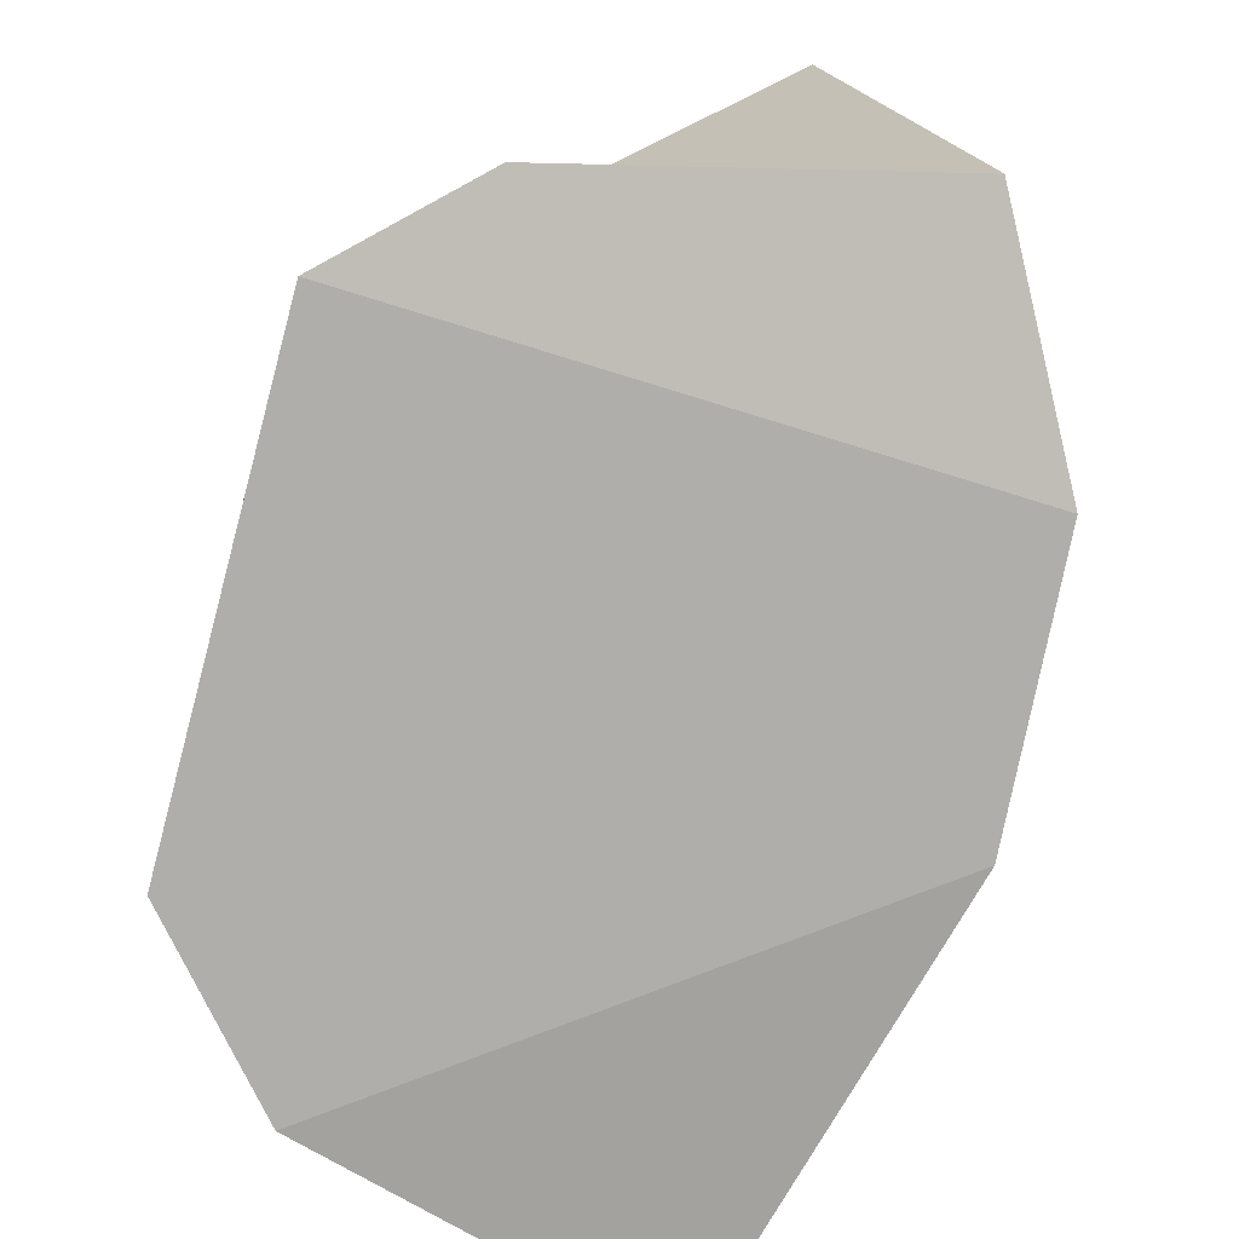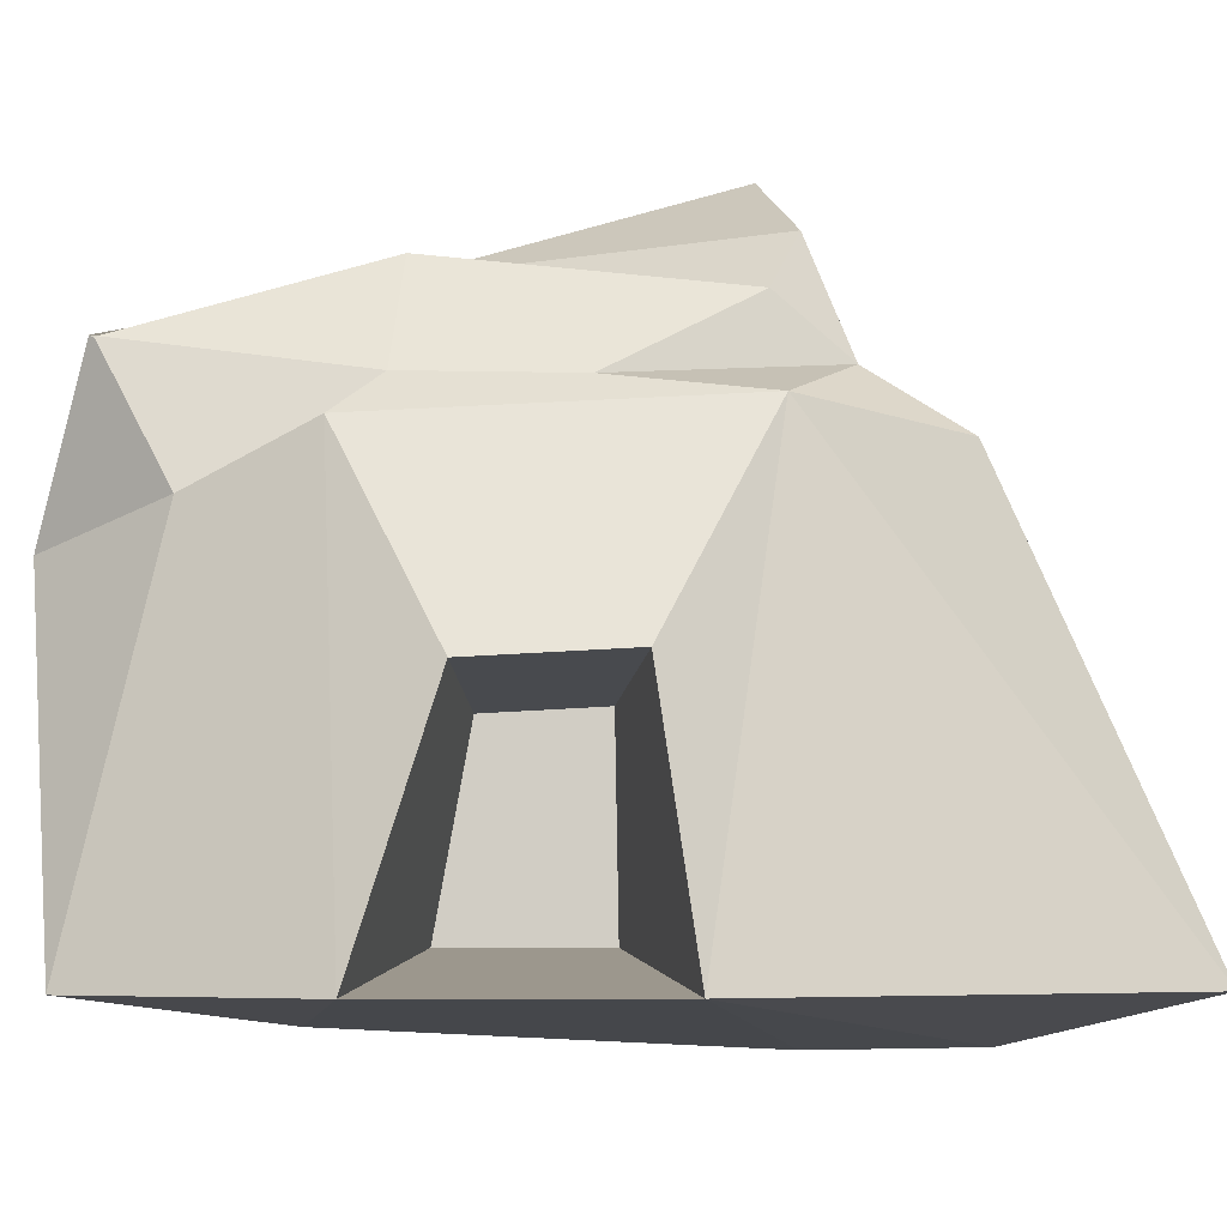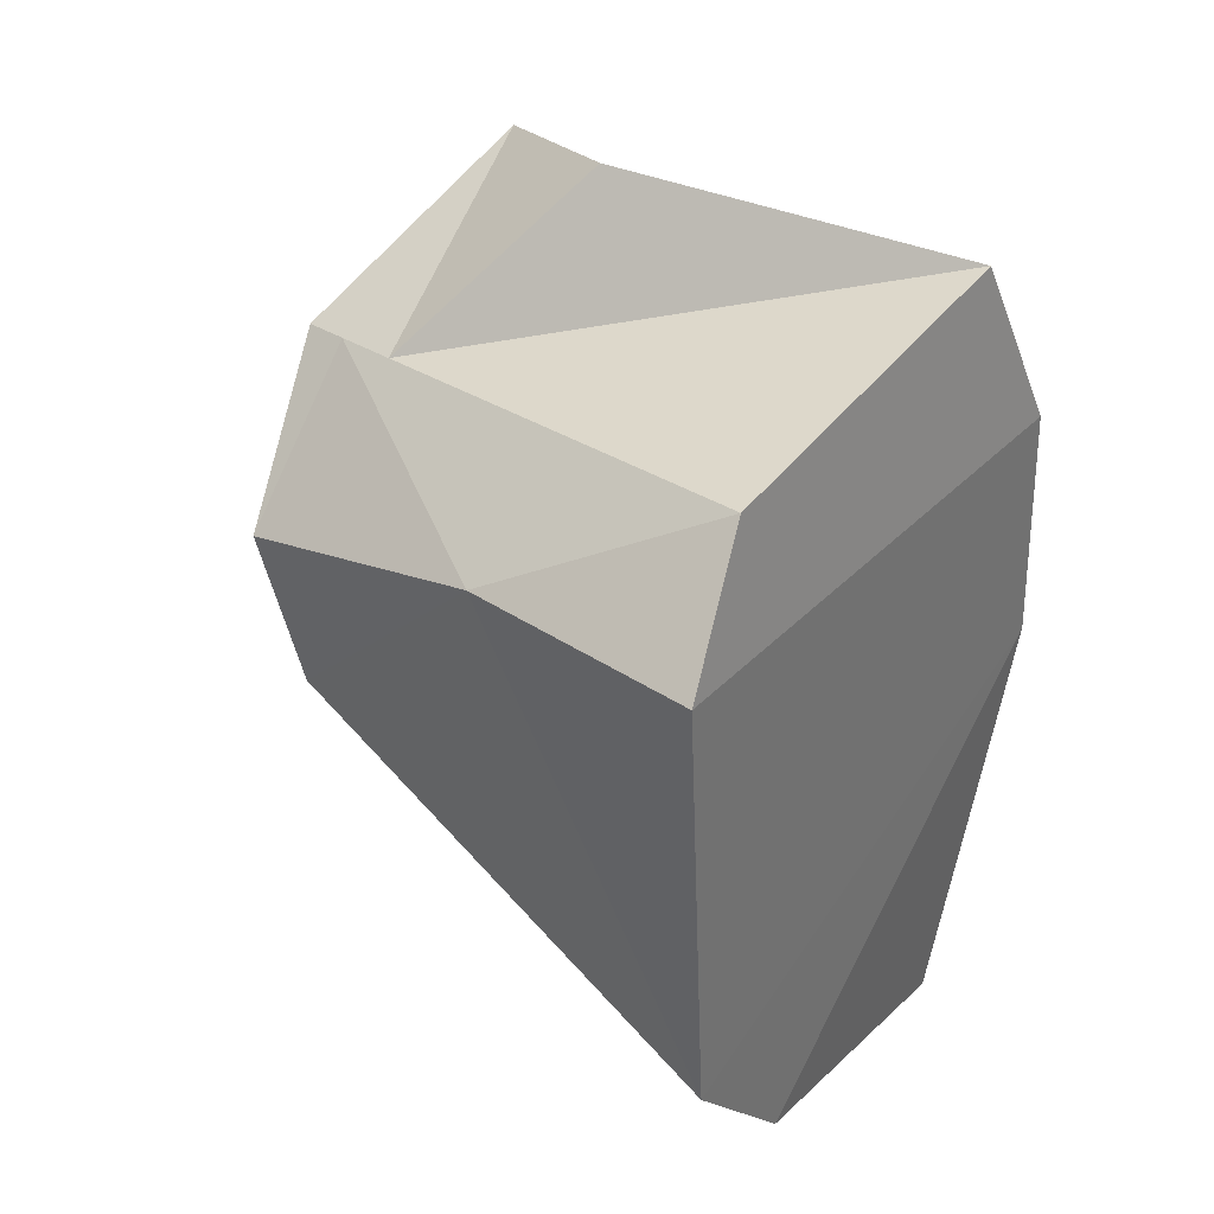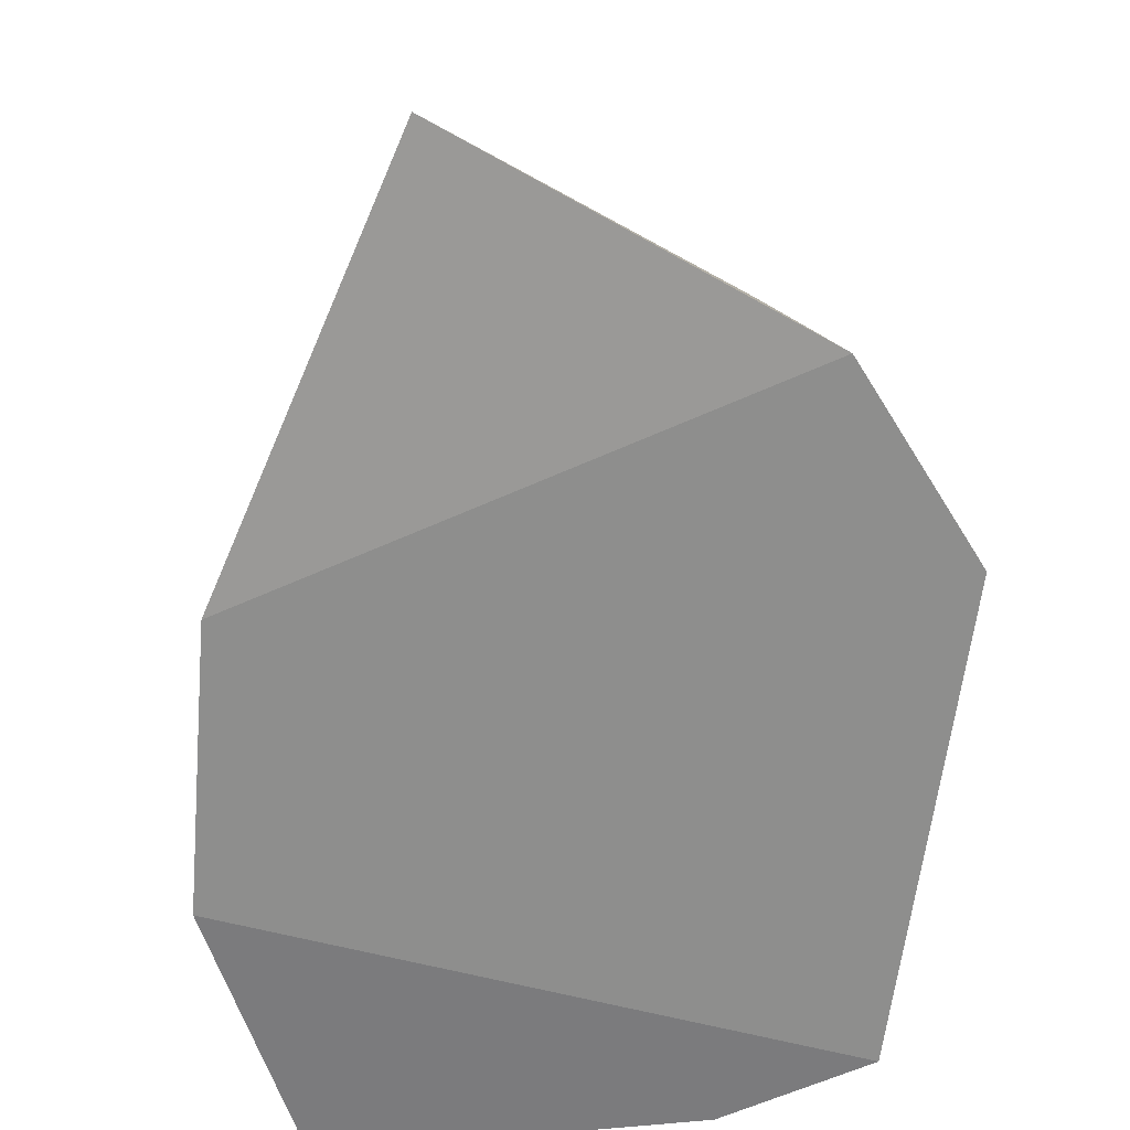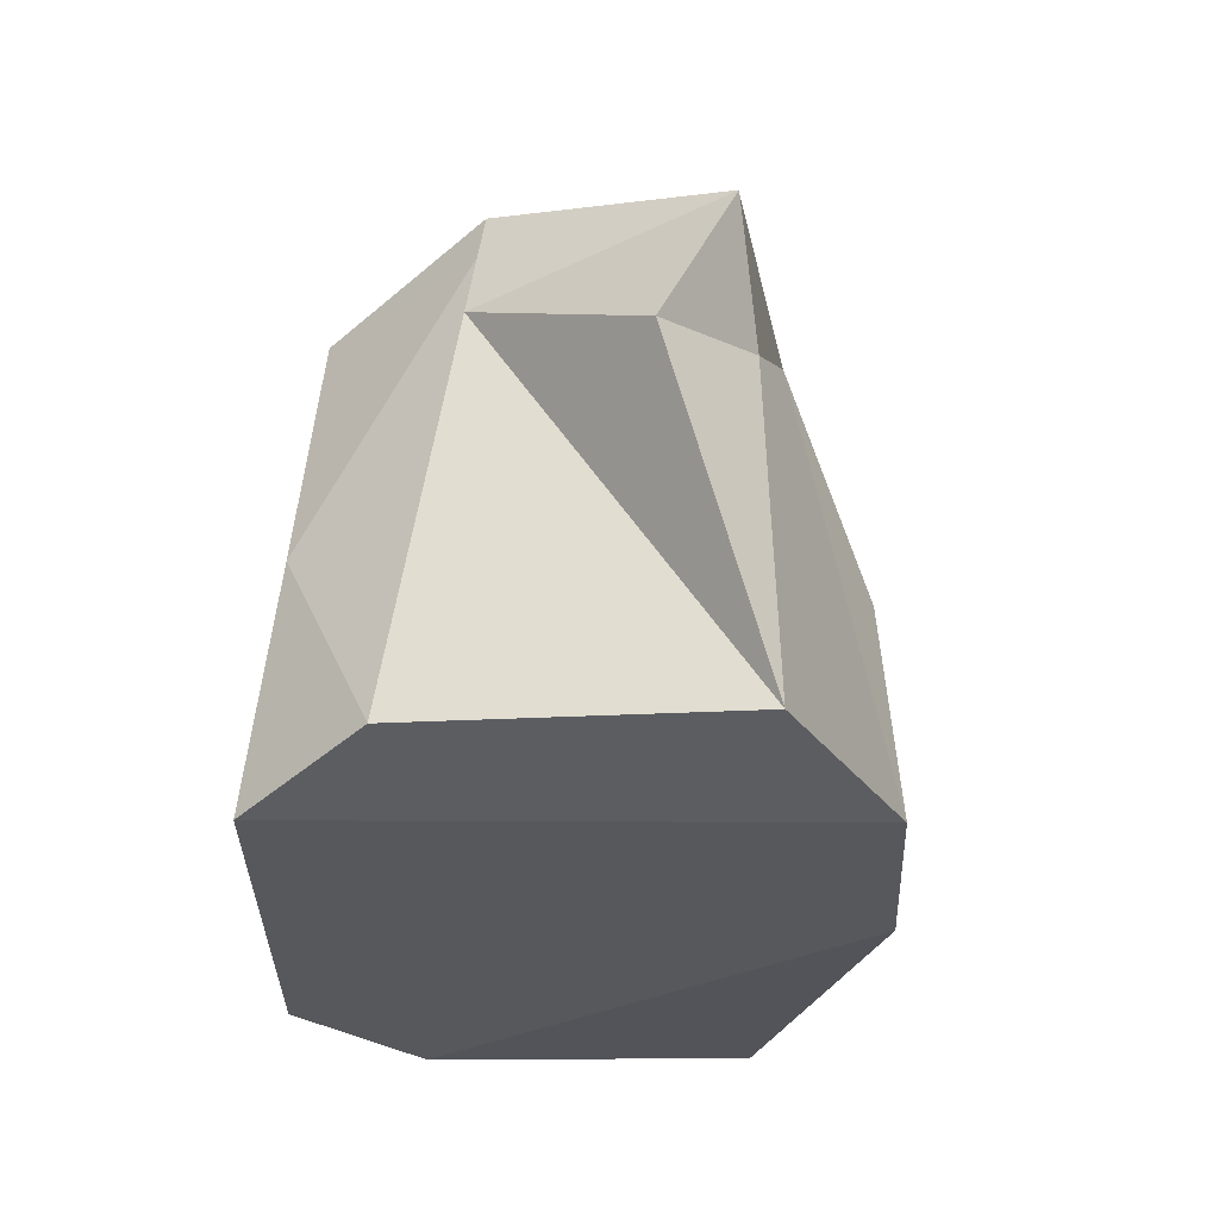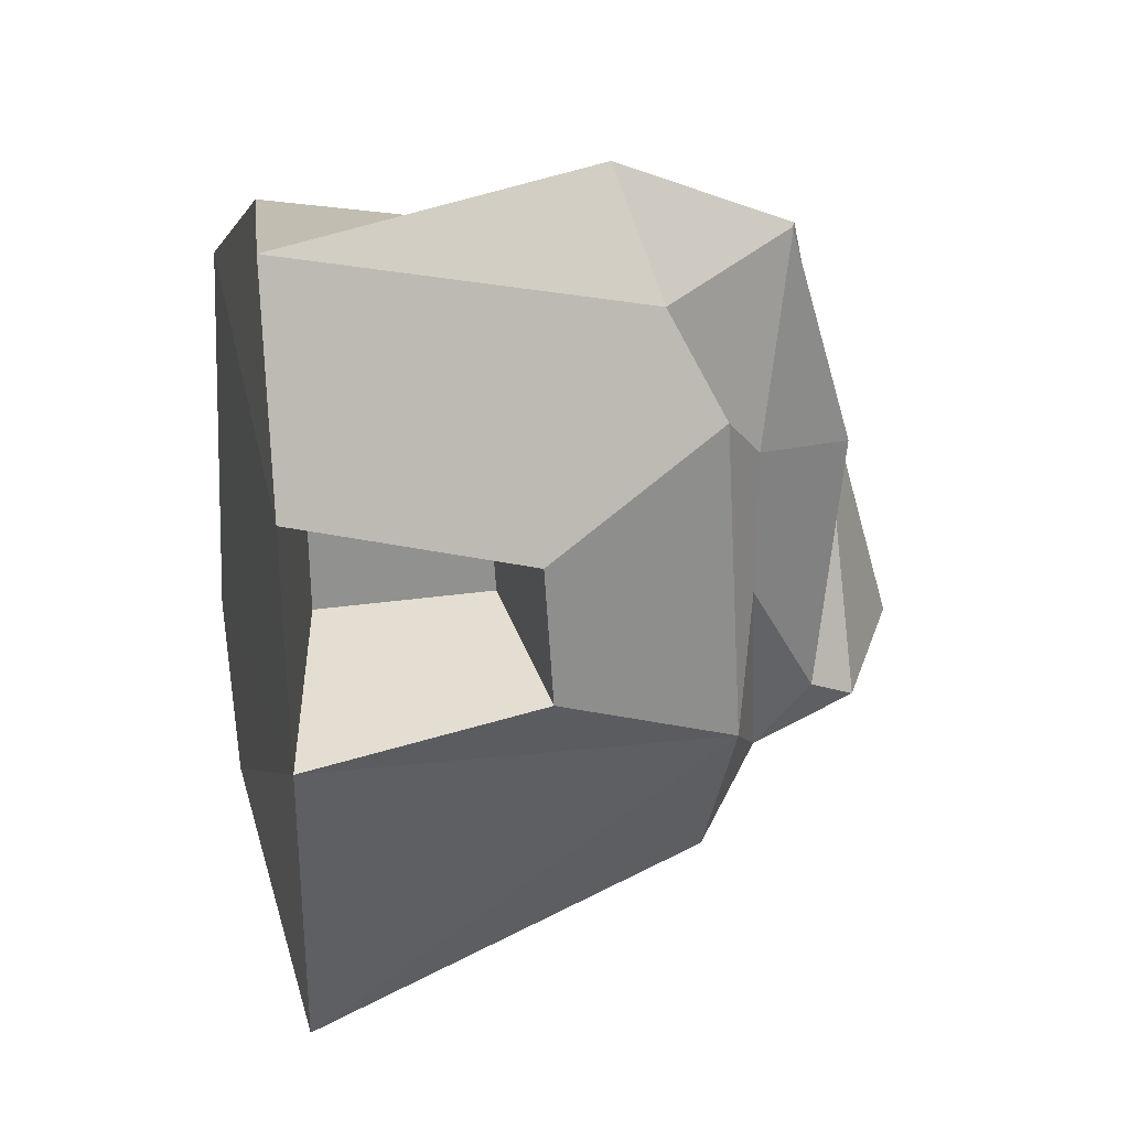
<metadata>
{"format":"obj","ext":"obj","renderer":"f3d","projection":"perspective","resolution":1024,"background":"white","views":[{"elev":-77.0,"azim":-14.7,"up":"+Y"},{"elev":-4.3,"azim":85.1,"up":"+Y"},{"elev":38.5,"azim":-48.3,"up":"+Z"},{"elev":-67.1,"azim":172.3,"up":"+Y"},{"elev":63.0,"azim":4.1,"up":"+Z"},{"elev":30.3,"azim":82.6,"up":"+Z"}]}
</metadata>
<code>
o Cube
v 1.911 4.002 -5.111
v 3.532 -5.009 -10.13
v -1.024 5.712 1.42
v 3.243 -5.009 6.32
v -2.152 3.441 -2.916
v -2.646 -6.153 -7.969
v -2.848 -5.009 4.872
v -4.968 -6.332 -5.188
v 1.577 6.024 -4.324
v -0.9302 7.254 -3.984
v 5.661 -4.981 -2.423
v -4.968 -5.914 2.949
v 2.165 4.222 5.819
v 0.9983 1.196 6.784
v 5.373 -4.981 2.382
v 2.928 2.824 -6.674
v -2.244 3.016 3.799
v 2.639 1.935 4.698
v -2.244 3.016 -5.764
v 5.051 -0.3355 -1.783
v -4.798 2.824 -1.49
v -4.798 -1.204 2.59
v 4.873 -0.4824 0.9319
v -2.152 4.237 3.636
v 2.152 4.237 5.942
v 2.616 3.716 -1.199
v -4.84 3.813 1.16
v 2.616 3.716 1.729
v 2.165 4.199 5.863
v -2.086 5.109 3.519
v 1.816 5.548 1.448
v 1.911 5.109 -3.82
v 0.3662 -0.8014 4.998
v 1.422 -4.447 -1.663
v 1.134 -4.447 1.04
v 3.392 3.38 -3.873
v 3.103 3.029 2.608
v 1.246 -0.9567 -1.616
v 1.068 -1.067 0.4238
f 14 25 17
f 25 30 24
f 12 15 4 7
f 28 31 13
f 6 11 8
f 1 5 10 9
f 26 32 31 28
f 8 11 15 12
f 9 10 3
f 23 15 35 39
f 7 17 22
f 12 22 8
f 2 36 11
f 6 19 2
f 15 37 18 4
f 8 21 19
f 4 33 7
f 36 26 28 37
f 17 24 22
f 22 24 27
f 16 1 36
f 19 5 1
f 37 28 13 29 18
f 21 27 19
f 18 29 25 14
f 29 13 25
f 10 5 27
f 1 9 32
f 3 10 27
f 9 3 32
f 14 4 18
f 27 24 30
f 8 22 21
f 2 19 16
f 19 6 8
f 27 21 22
f 1 16 19
f 19 27 5
f 13 31 3 25
f 32 3 31
f 30 25 3
f 22 12 7
f 36 2 16
f 7 33 17
f 17 33 4 14
f 36 1 26
f 17 25 24
f 27 30 3
f 32 26 1
f 34 38 39 35
f 20 11 36
f 15 23 37
f 23 20 36 37
f 15 11 34 35
f 20 23 39 38
f 11 20 38 34
f 11 6 2

</code>
